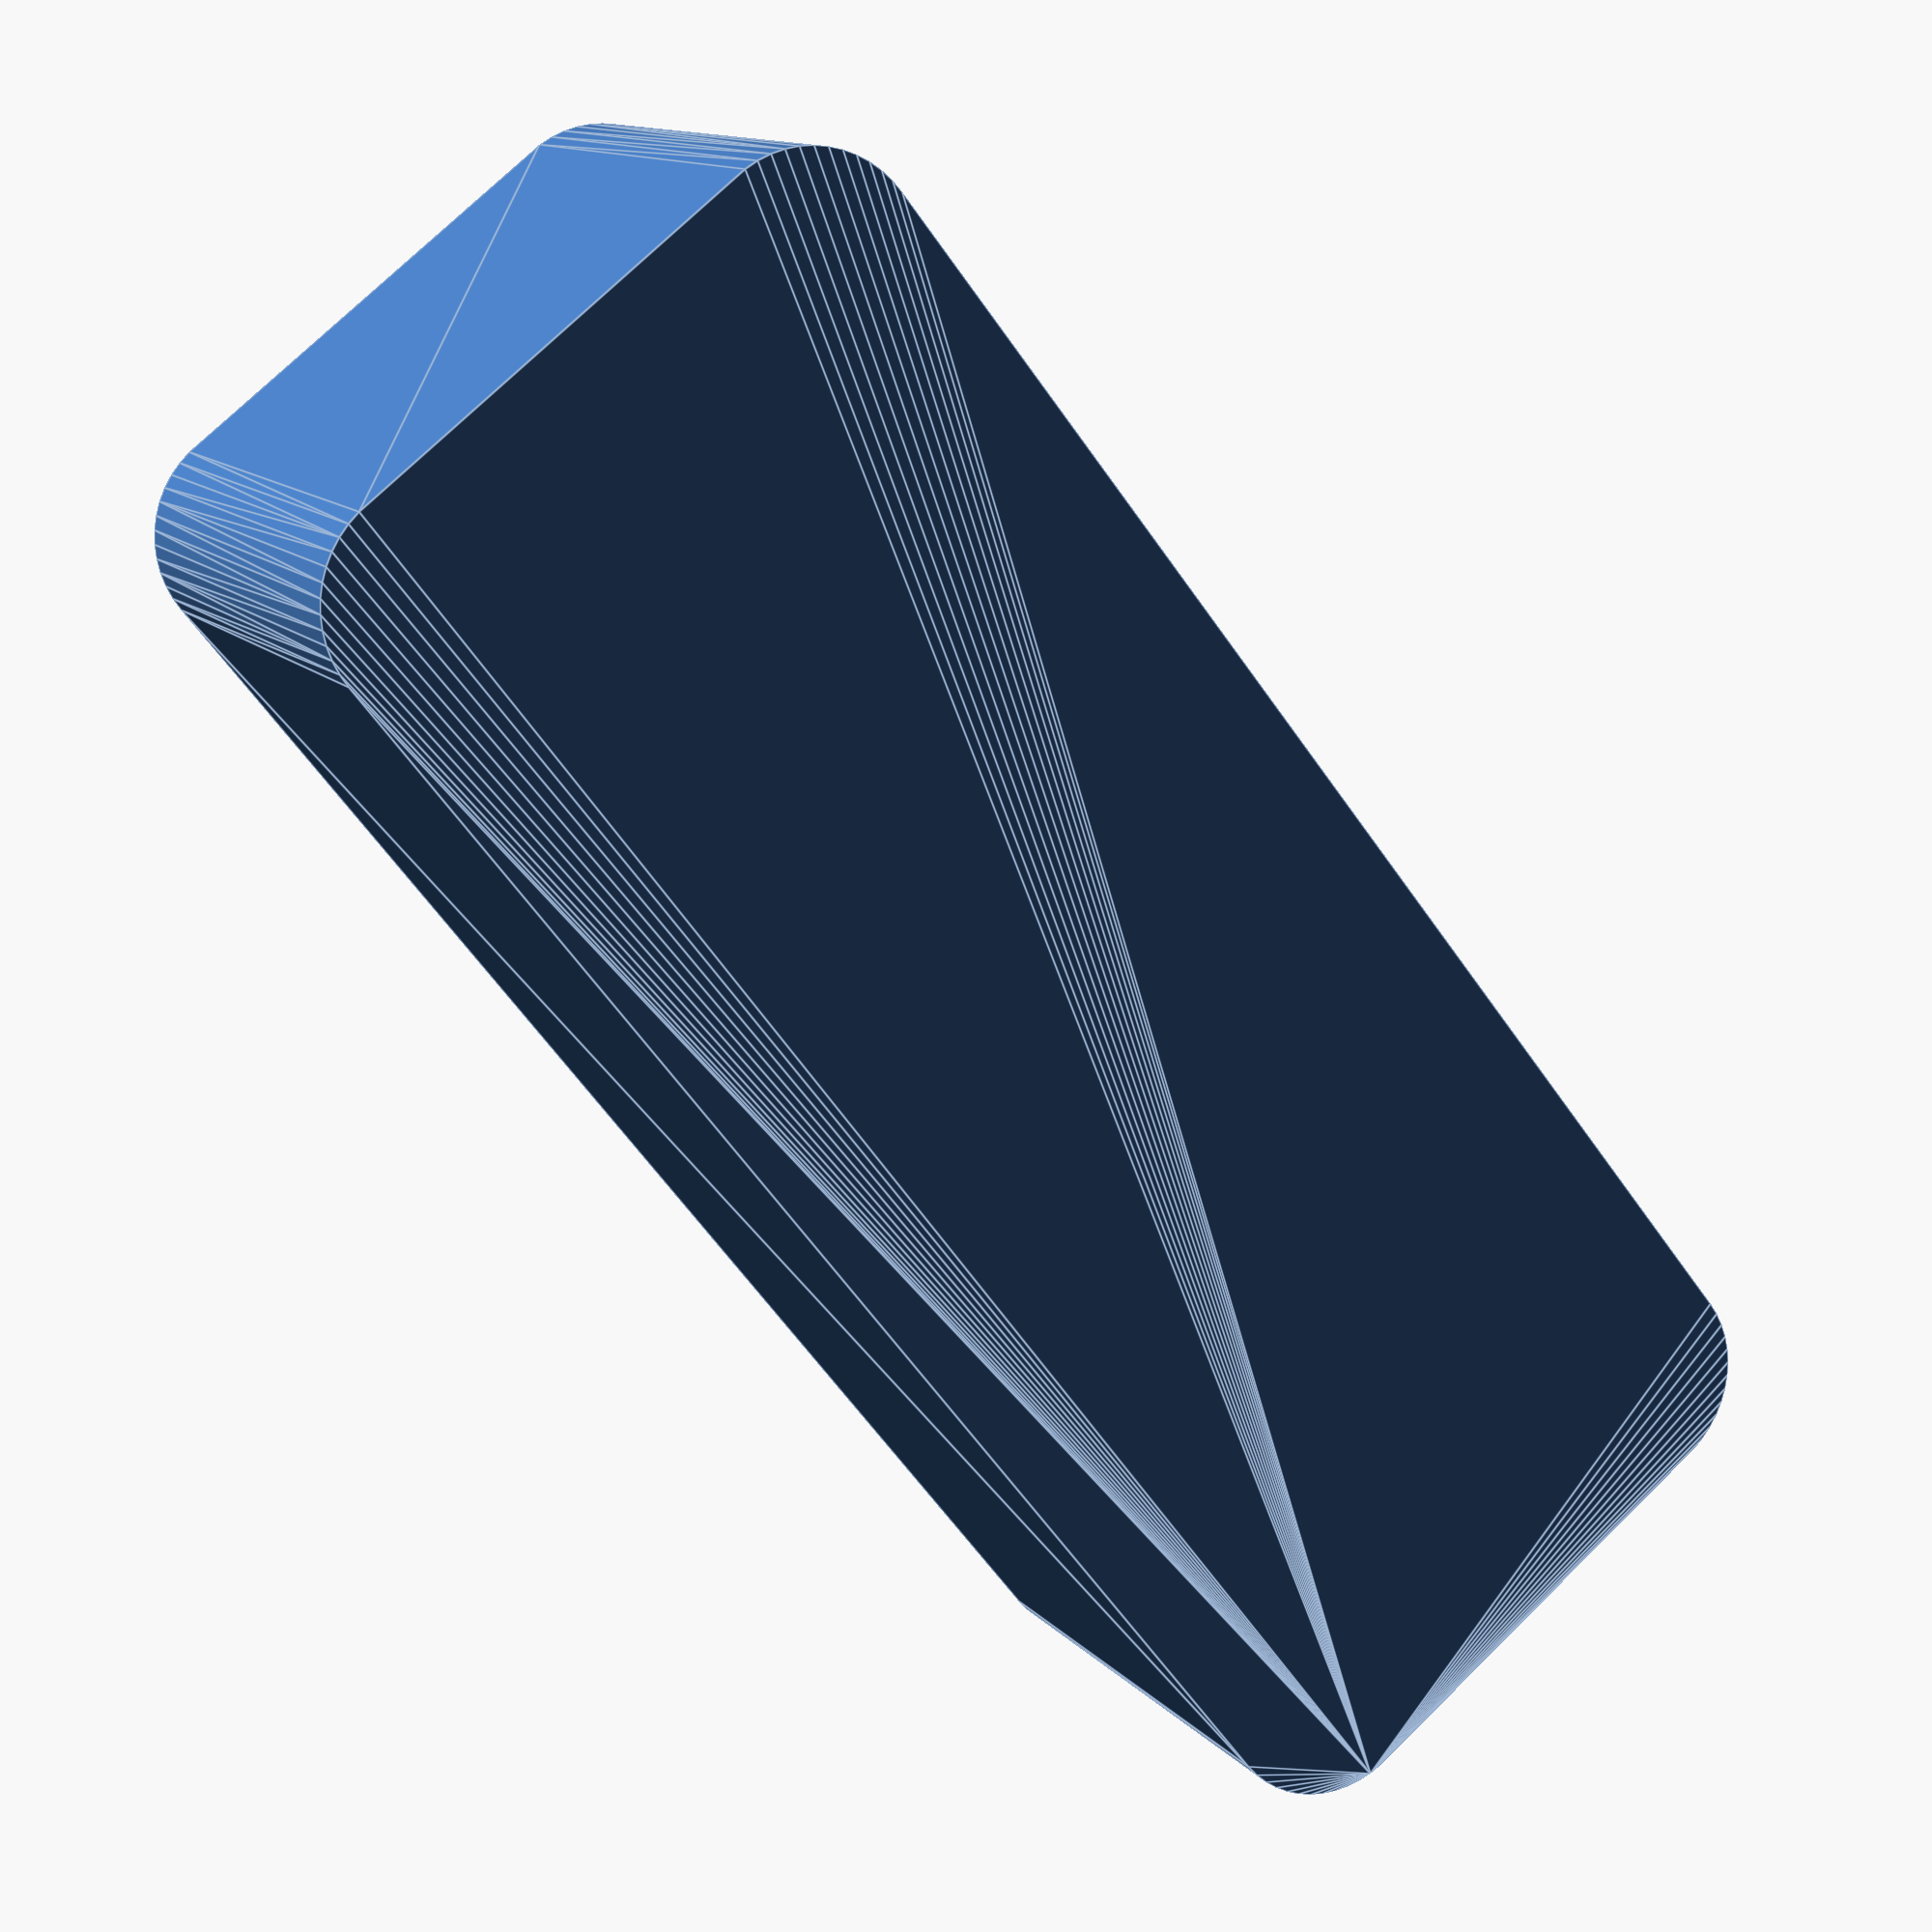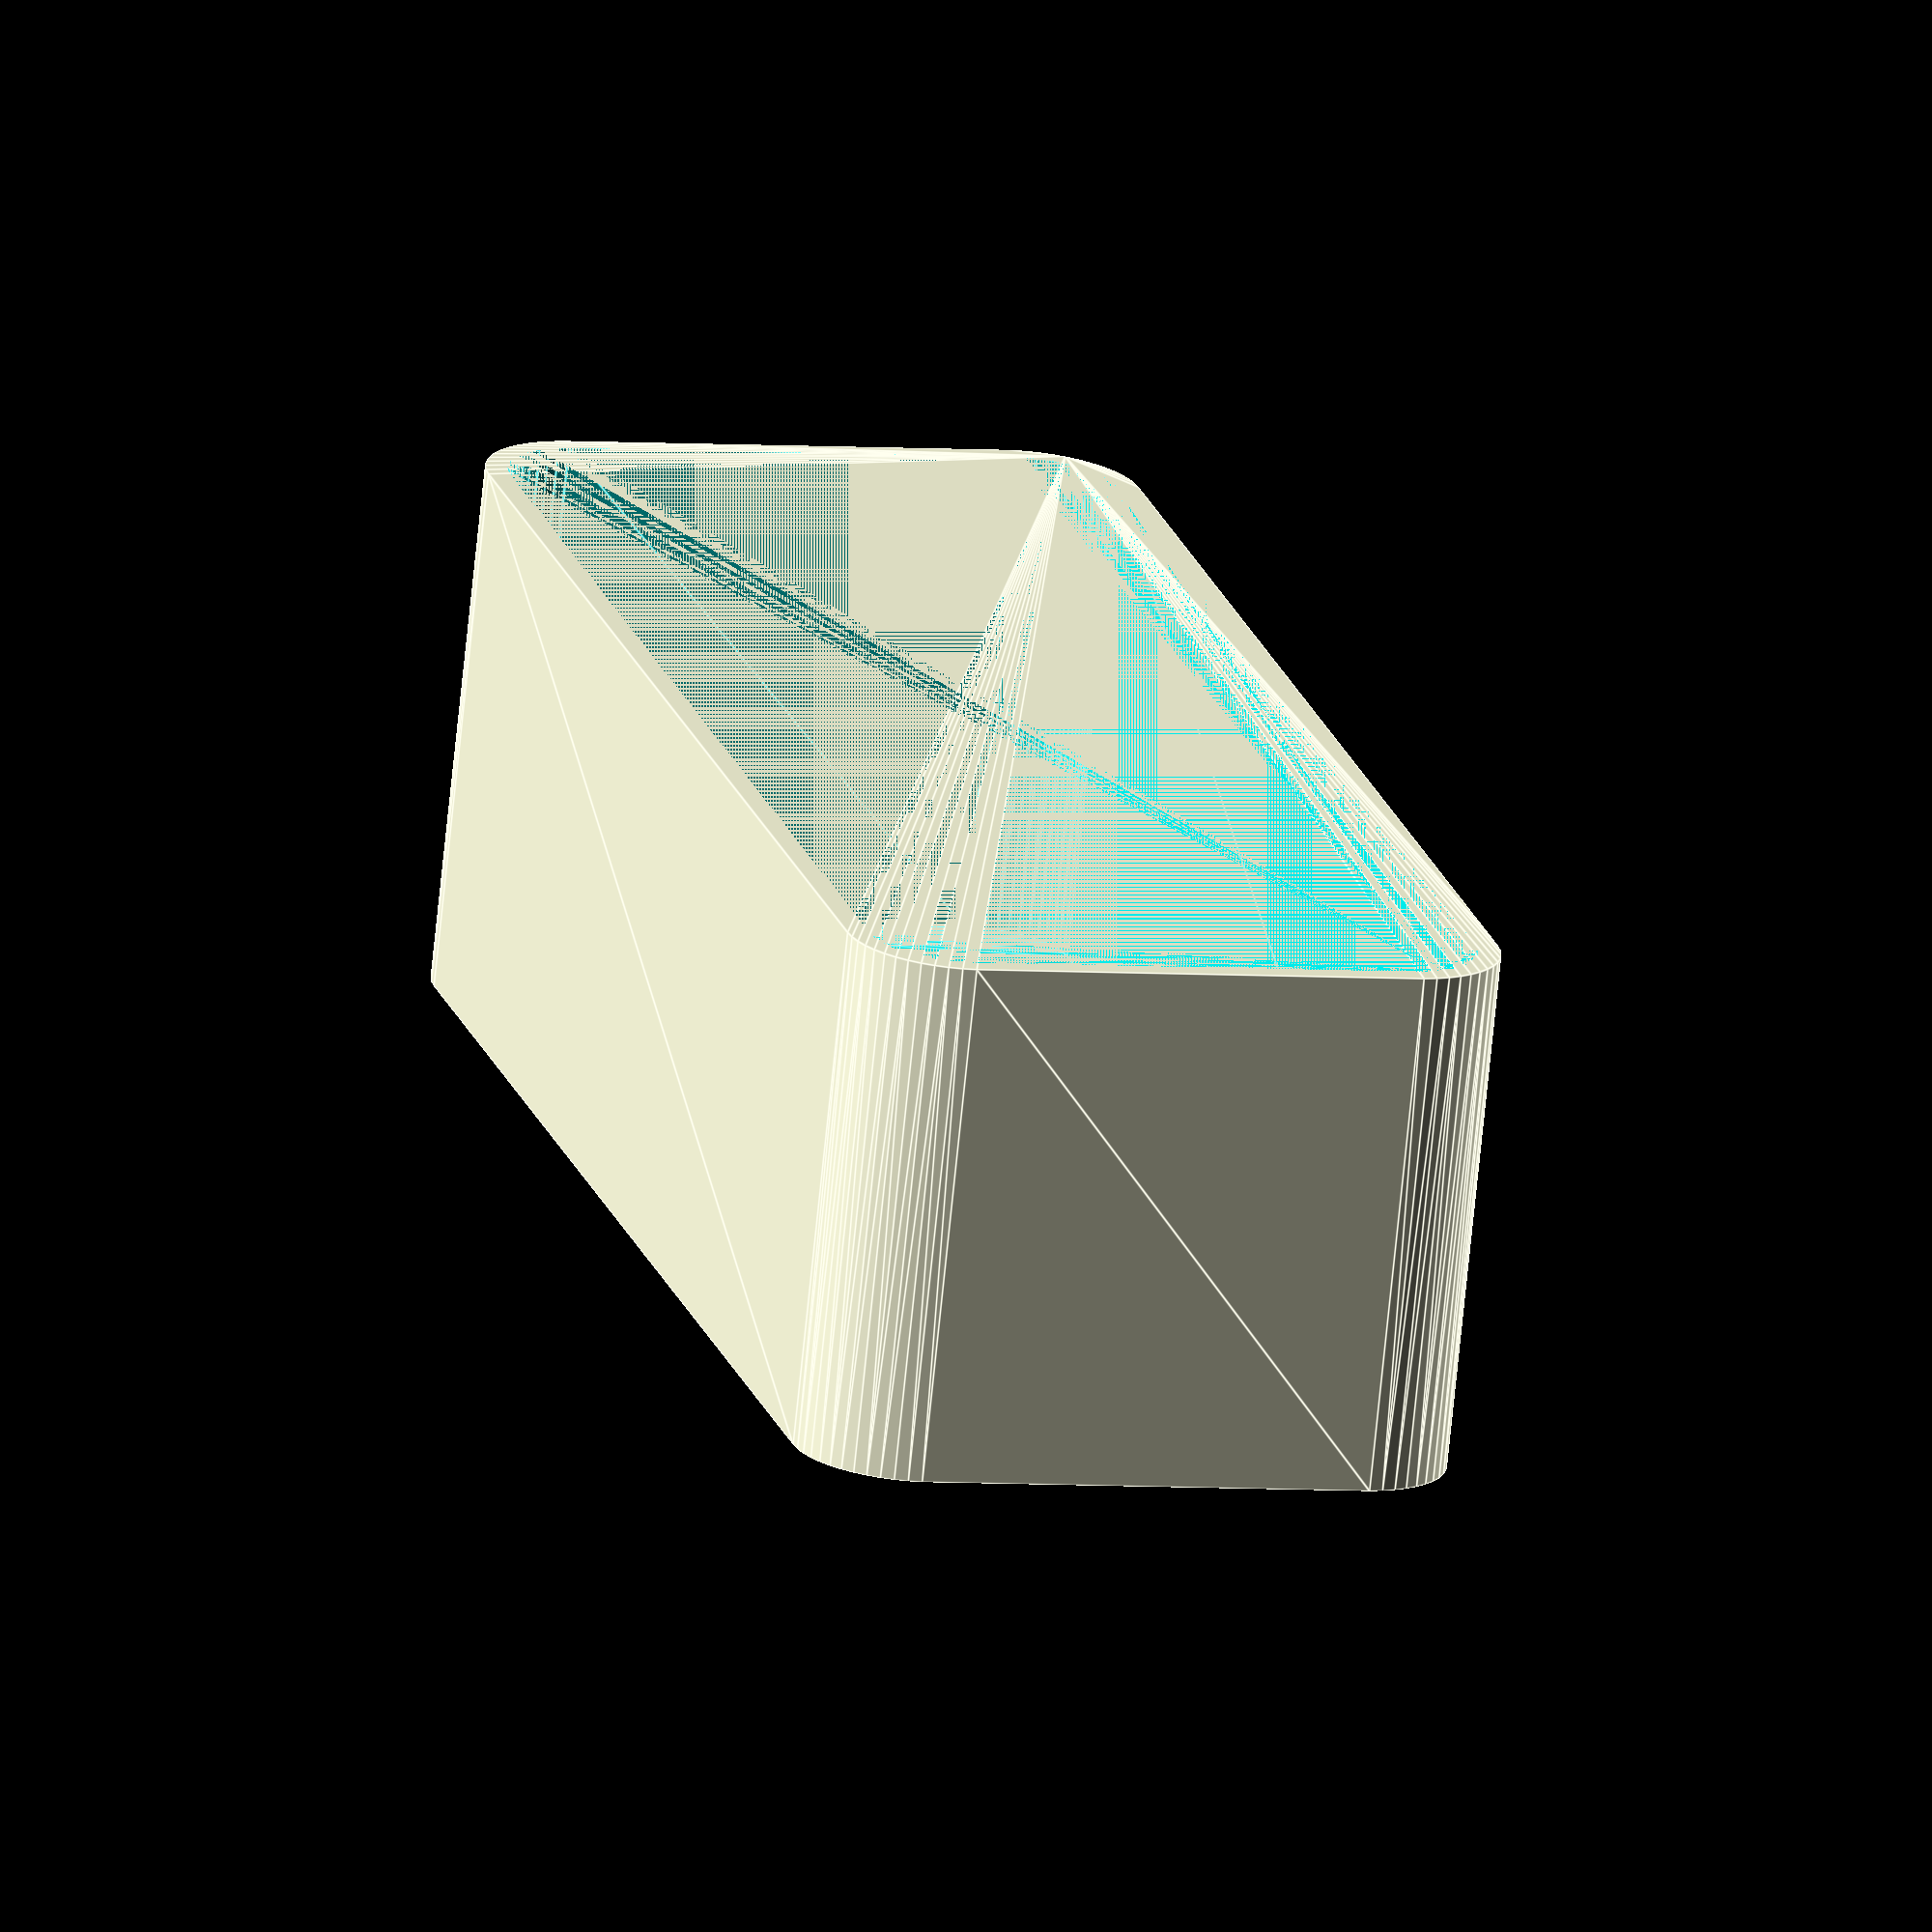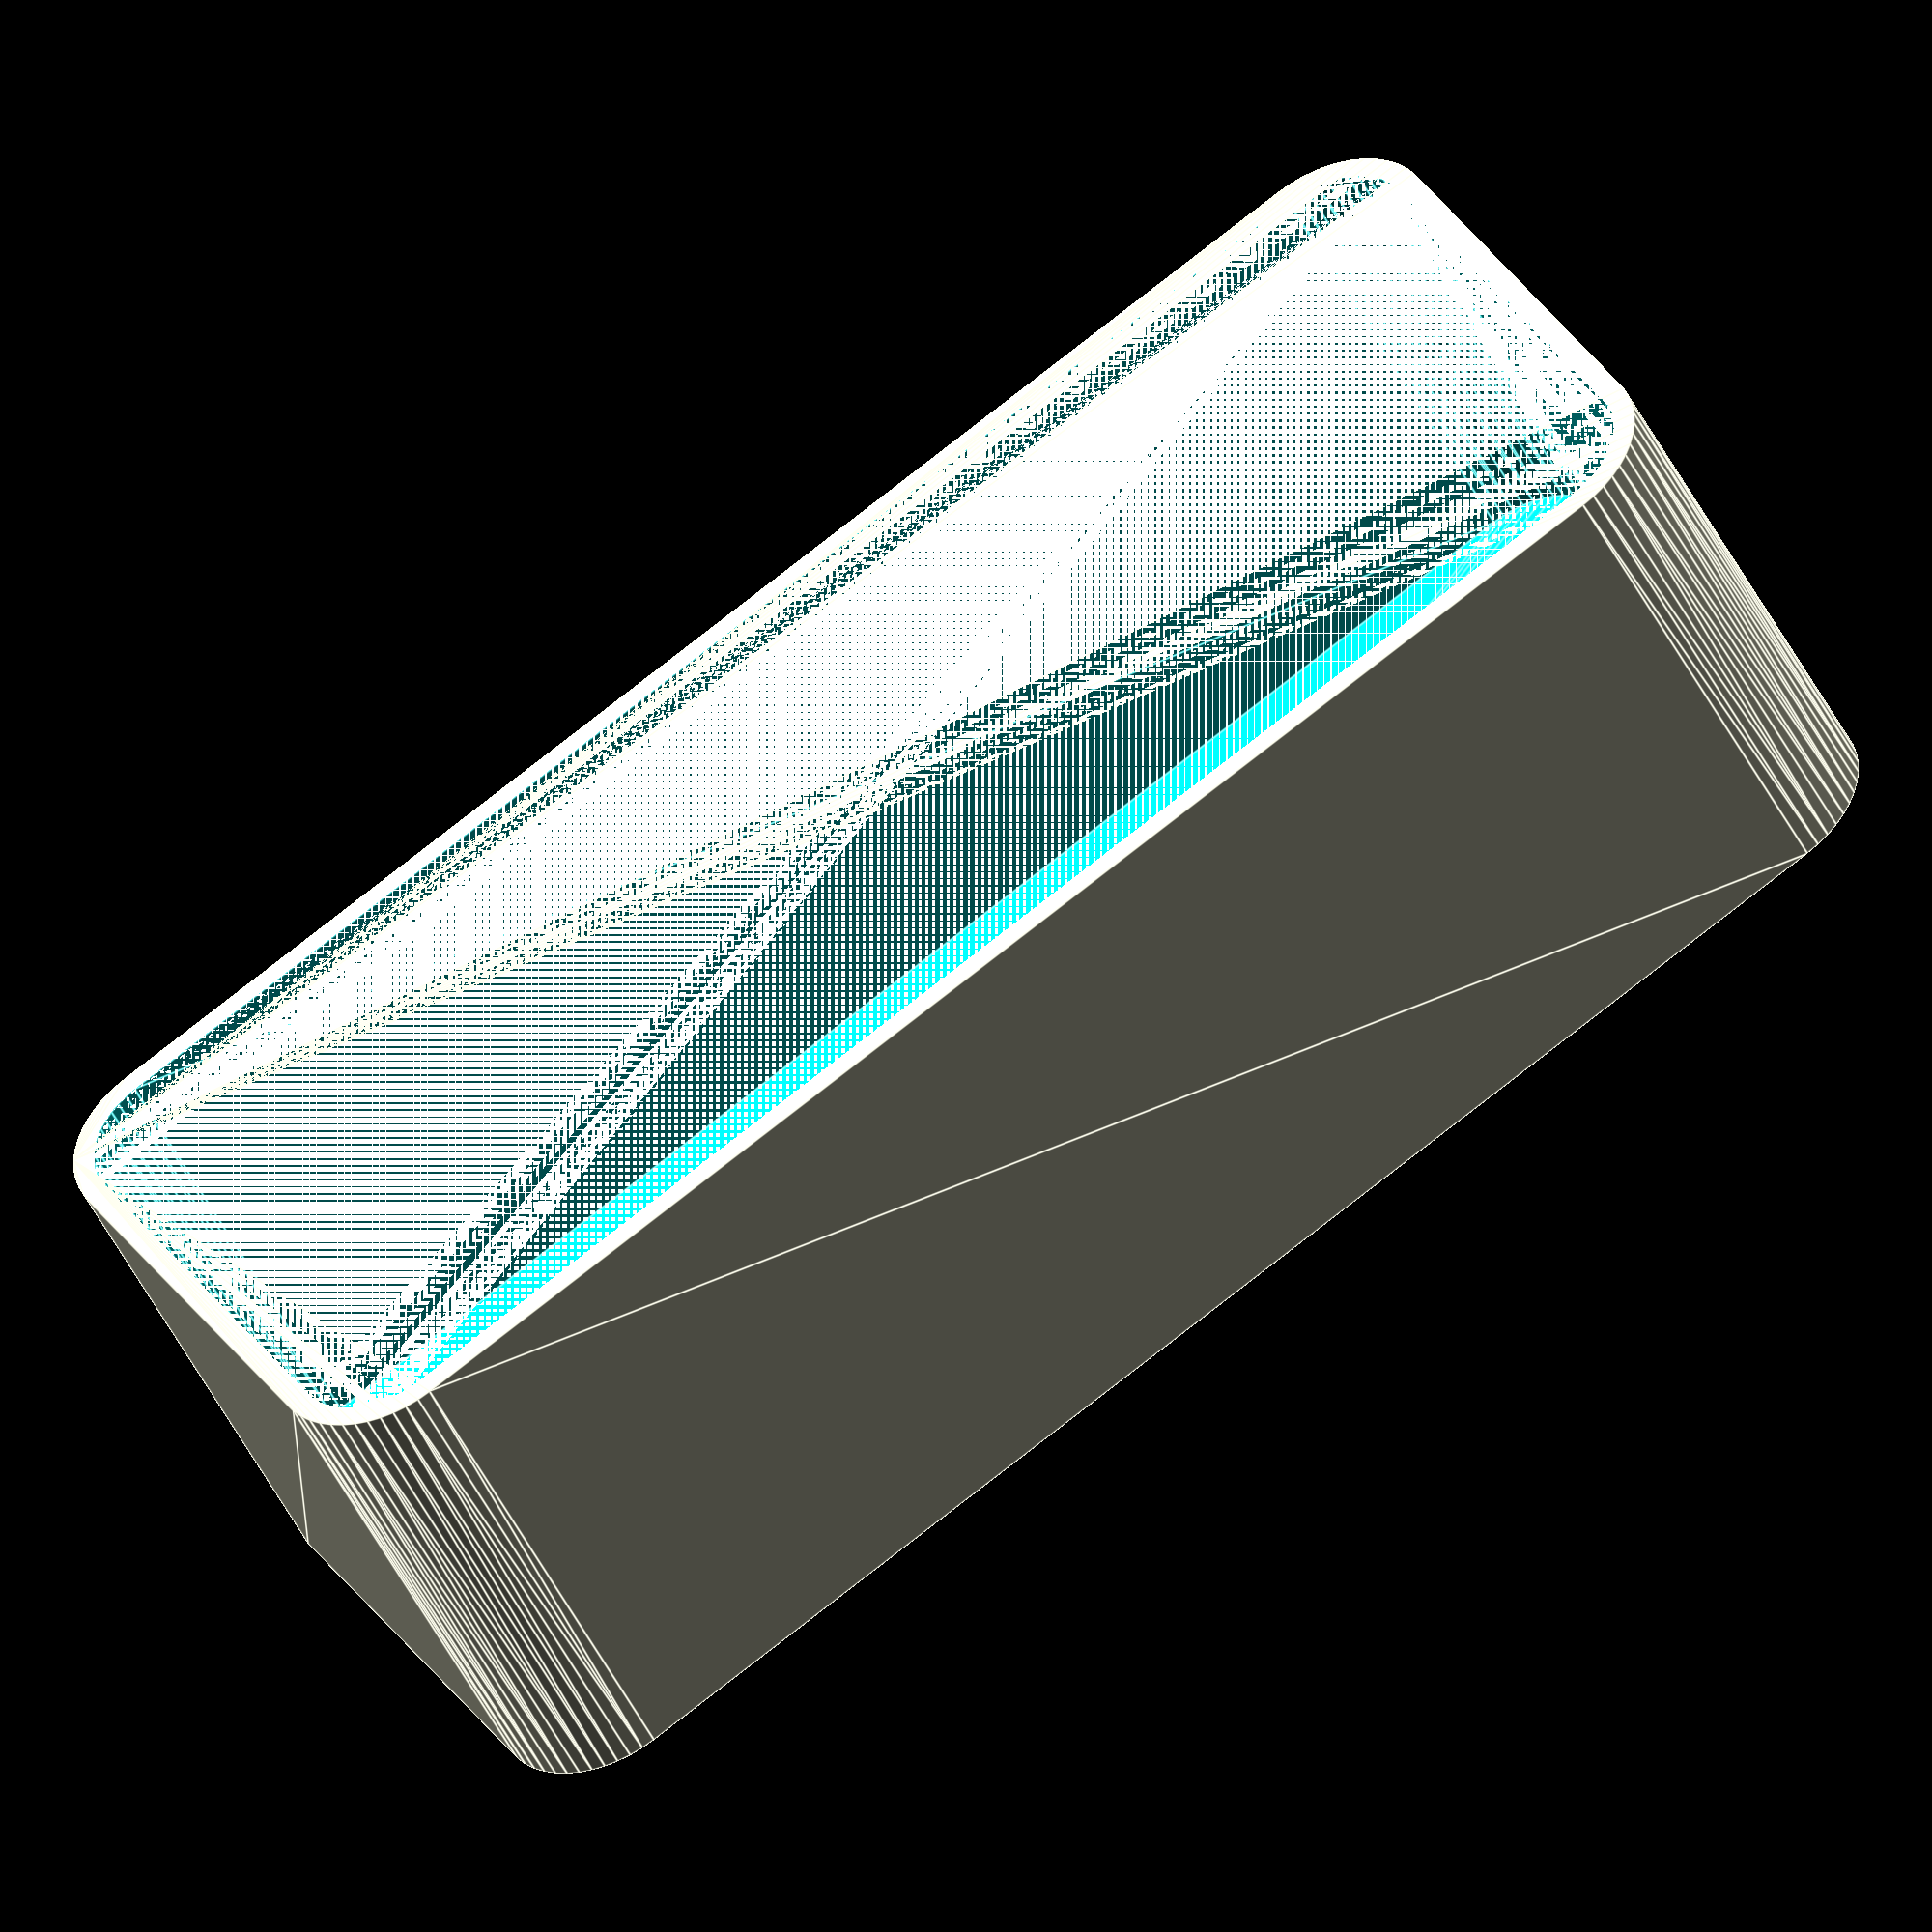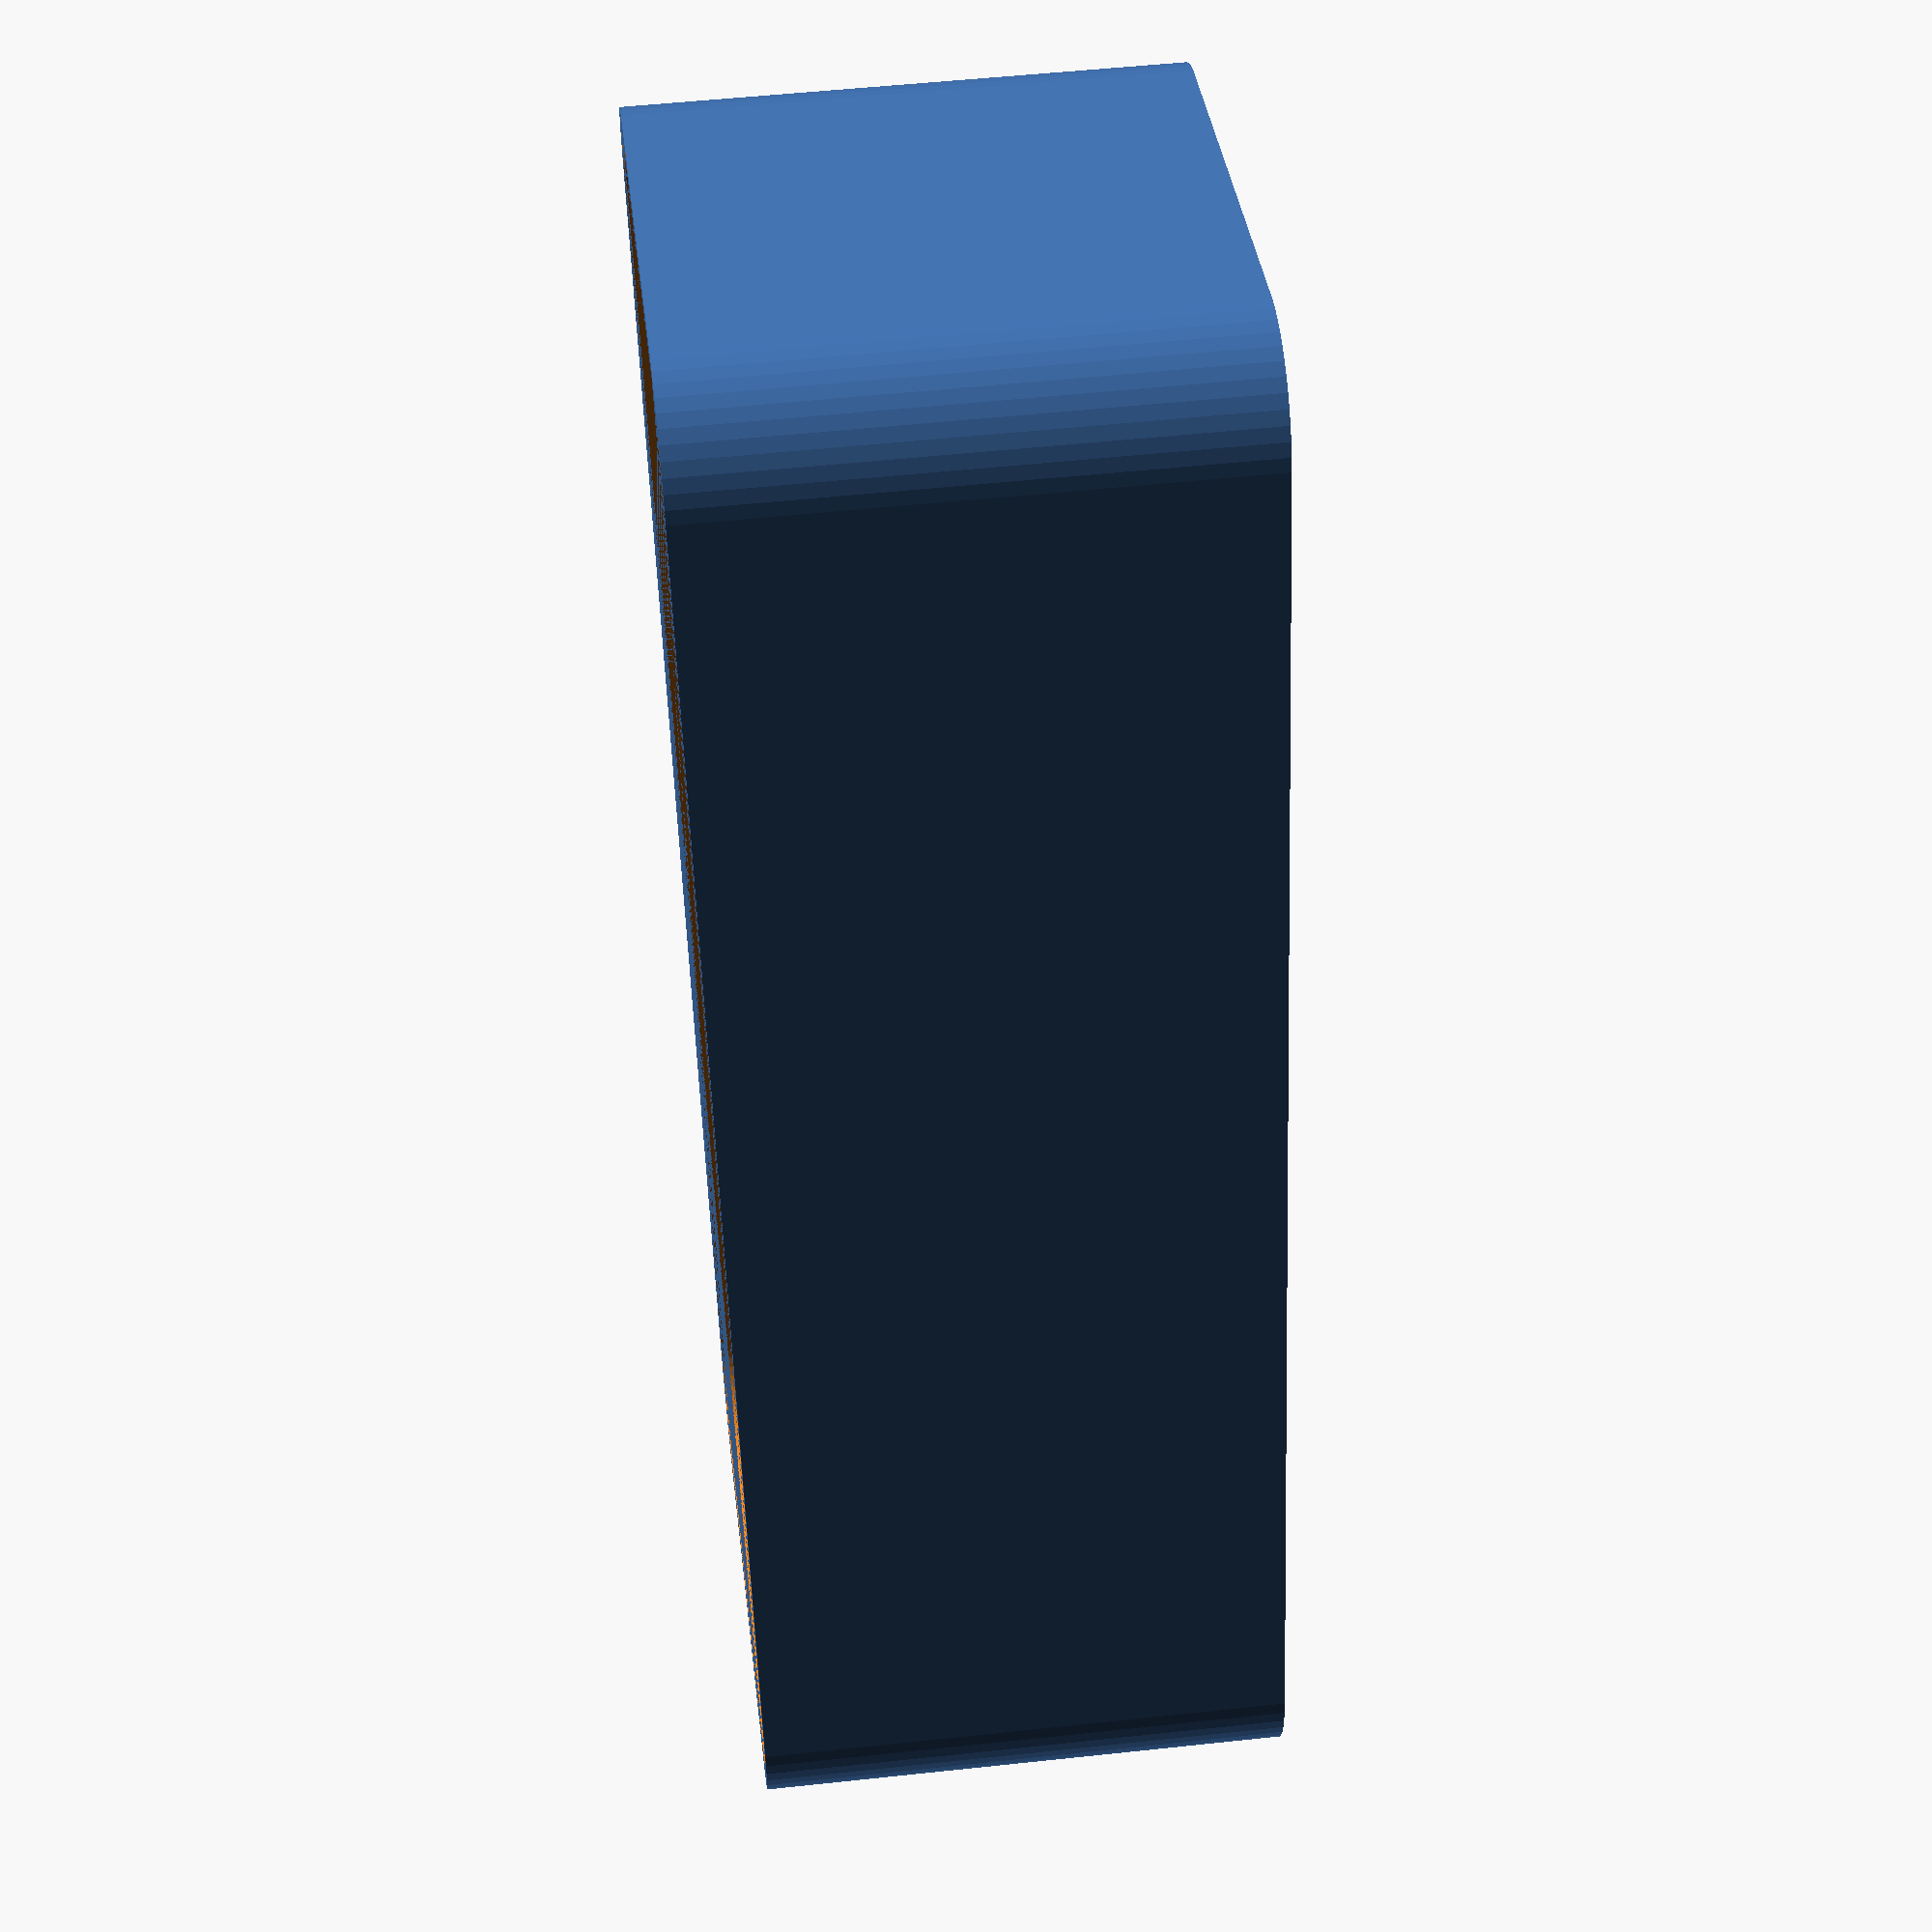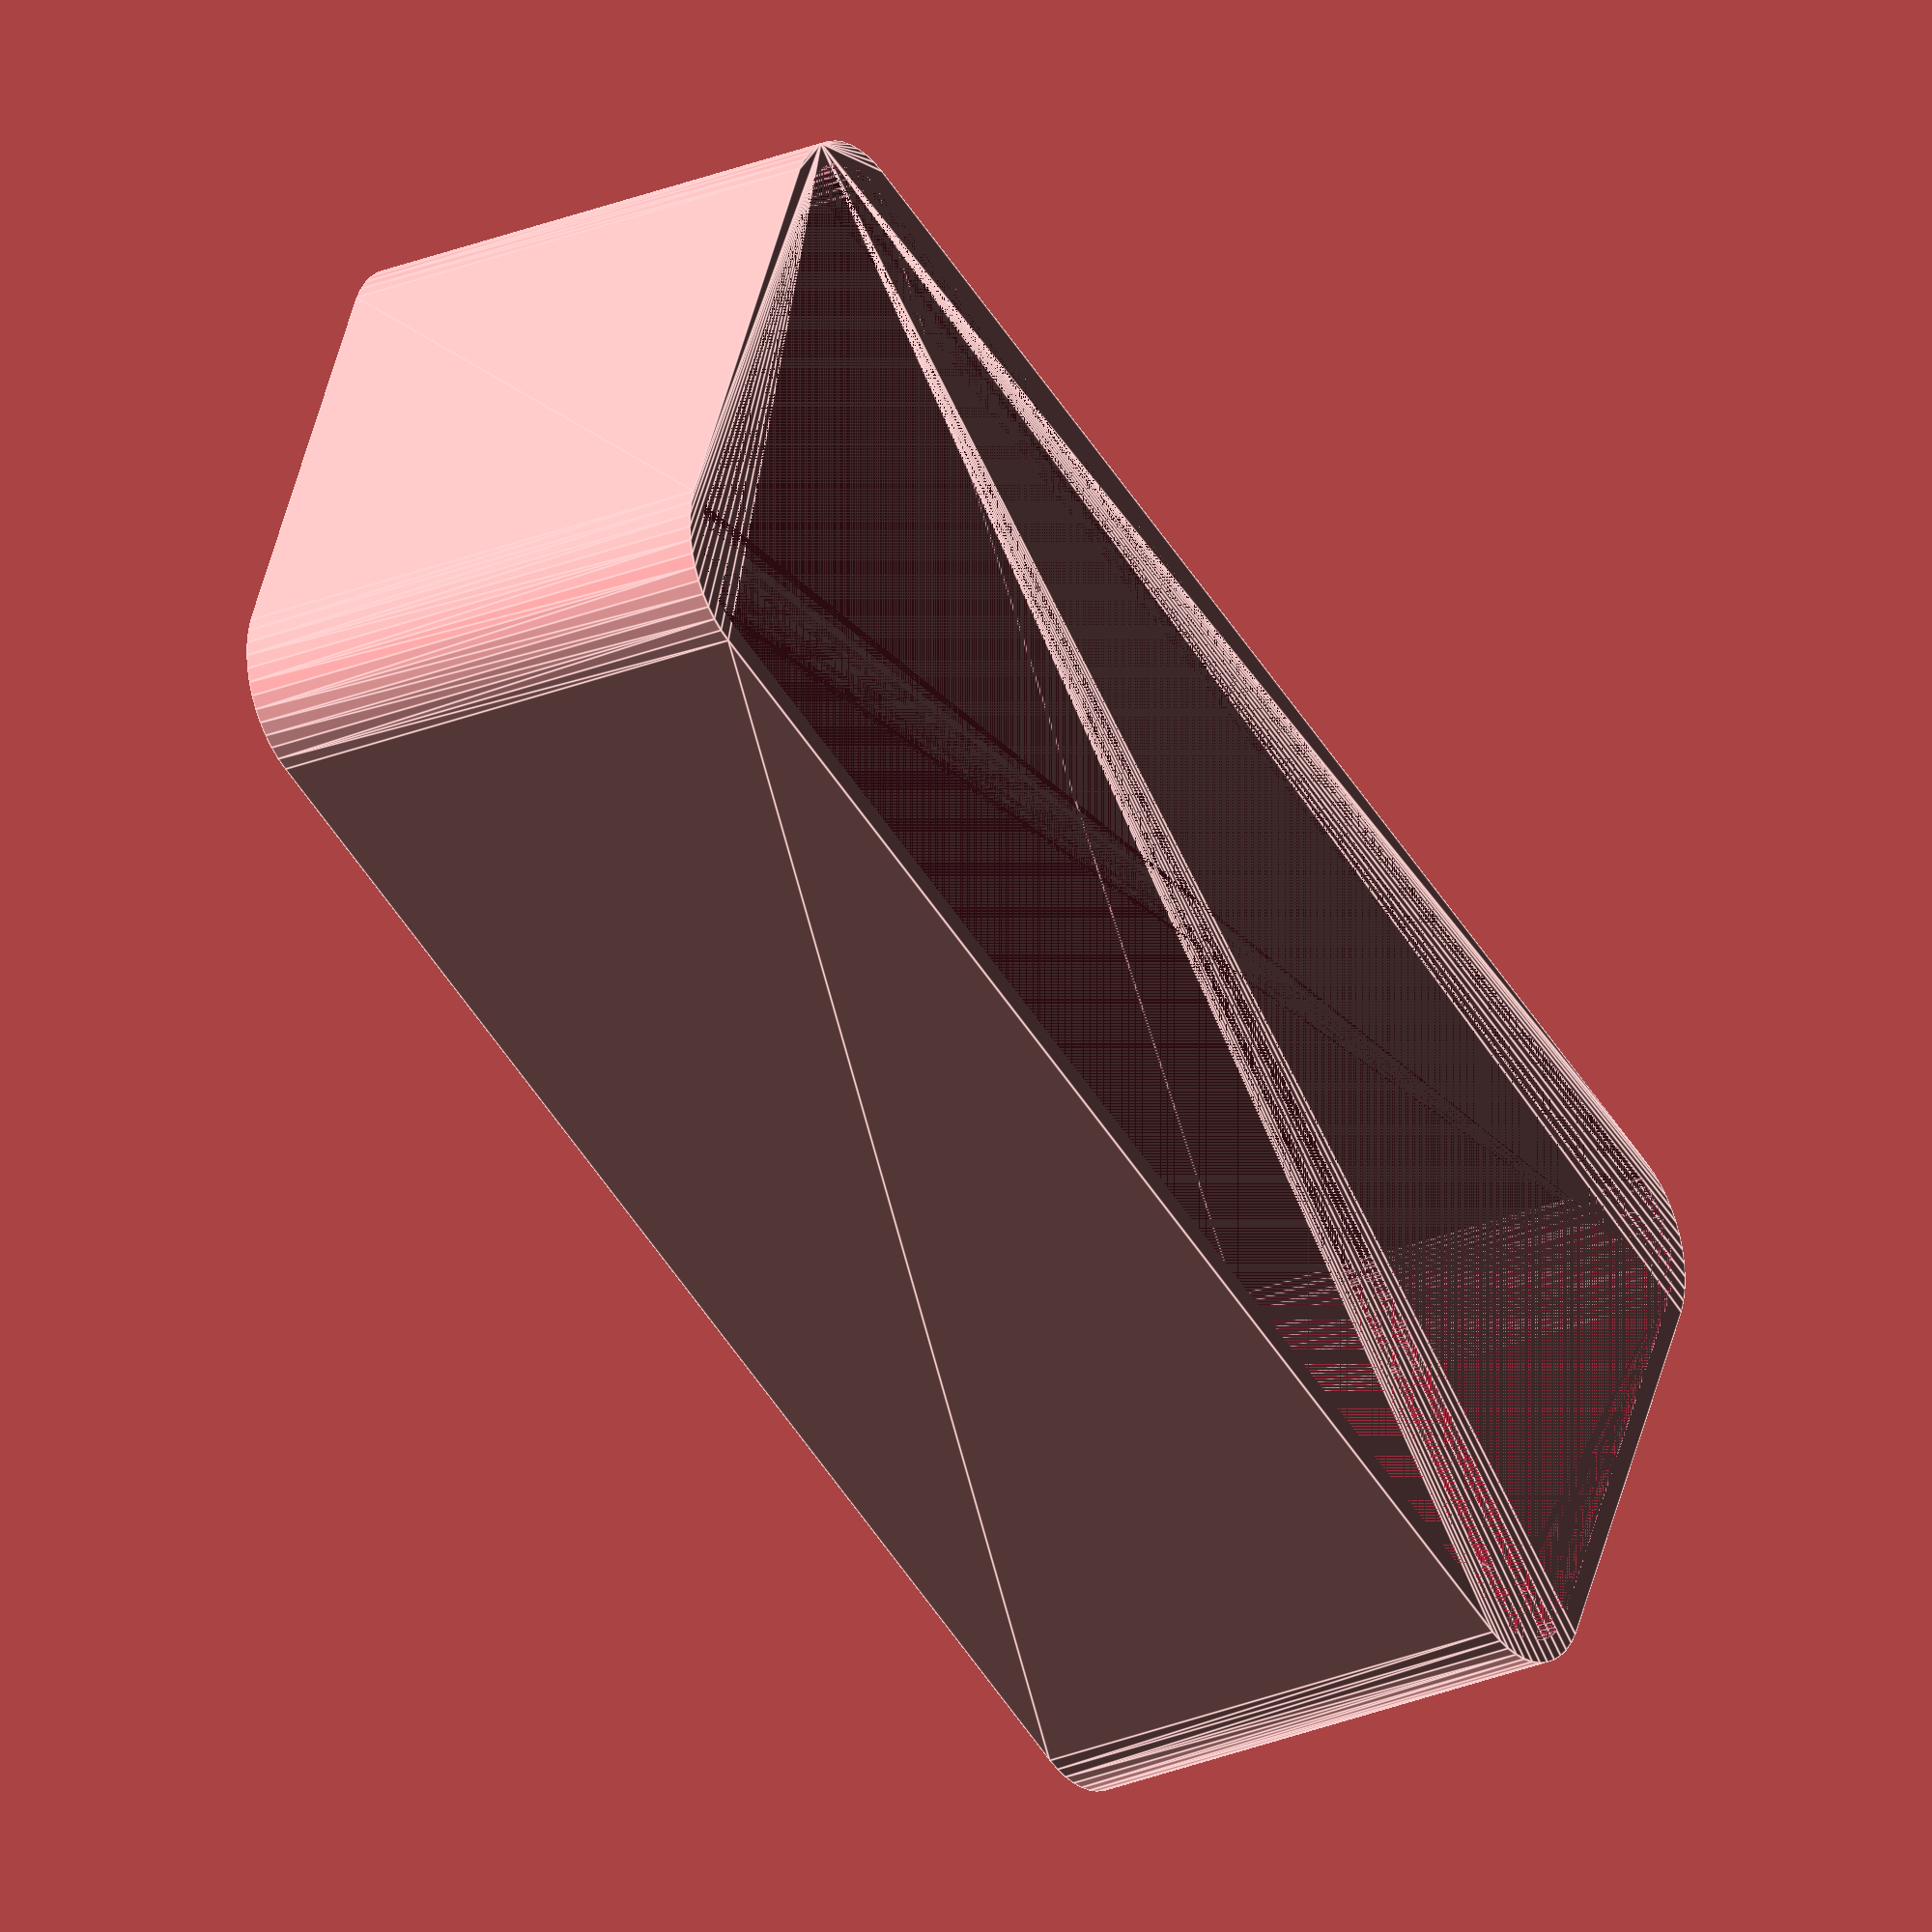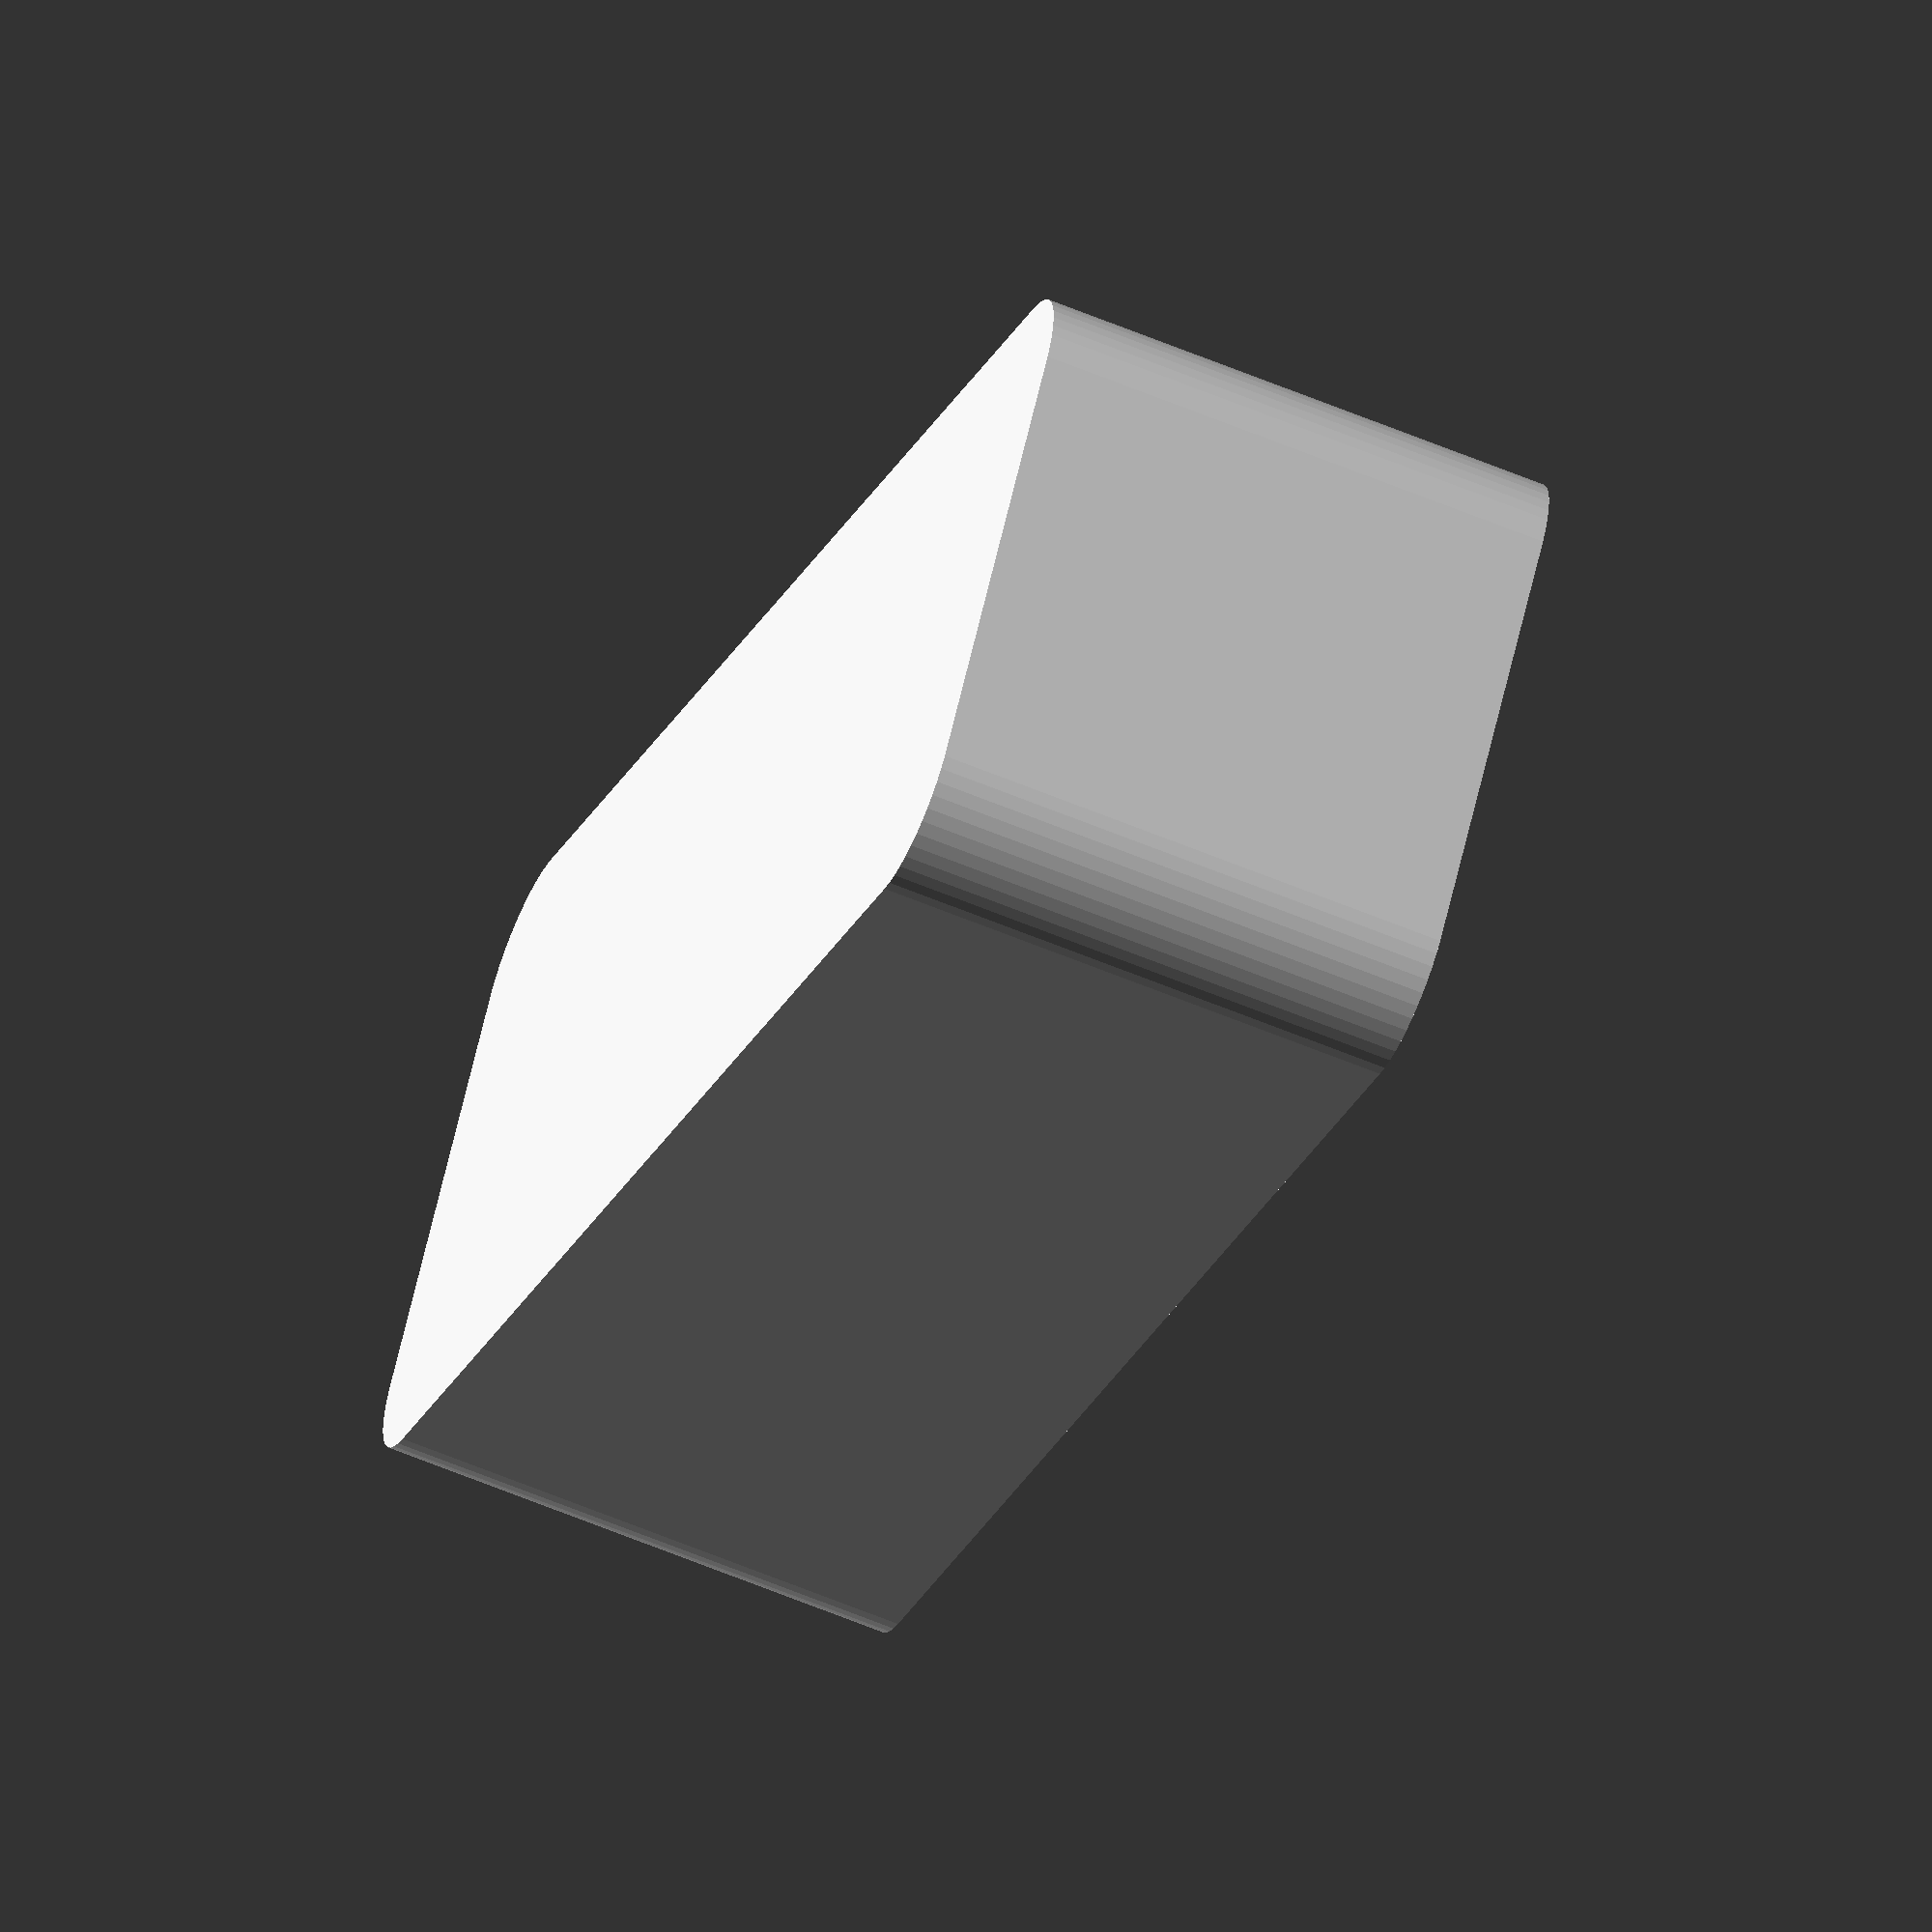
<openscad>
$fn = 50;


difference() {
	union() {
		hull() {
			translate(v = [-10.0000000000, 32.5000000000, 0]) {
				cylinder(h = 24, r = 5);
			}
			translate(v = [10.0000000000, 32.5000000000, 0]) {
				cylinder(h = 24, r = 5);
			}
			translate(v = [-10.0000000000, -32.5000000000, 0]) {
				cylinder(h = 24, r = 5);
			}
			translate(v = [10.0000000000, -32.5000000000, 0]) {
				cylinder(h = 24, r = 5);
			}
		}
	}
	union() {
		translate(v = [0, 0, 2]) {
			hull() {
				translate(v = [-10.0000000000, 32.5000000000, 0]) {
					cylinder(h = 22, r = 4);
				}
				translate(v = [10.0000000000, 32.5000000000, 0]) {
					cylinder(h = 22, r = 4);
				}
				translate(v = [-10.0000000000, -32.5000000000, 0]) {
					cylinder(h = 22, r = 4);
				}
				translate(v = [10.0000000000, -32.5000000000, 0]) {
					cylinder(h = 22, r = 4);
				}
			}
		}
	}
}
</openscad>
<views>
elev=167.9 azim=218.2 roll=24.6 proj=p view=edges
elev=72.6 azim=345.7 roll=354.2 proj=o view=edges
elev=225.3 azim=60.2 roll=155.4 proj=o view=edges
elev=307.3 azim=342.8 roll=83.4 proj=p view=wireframe
elev=24.7 azim=293.6 roll=304.8 proj=o view=edges
elev=59.7 azim=236.1 roll=246.6 proj=o view=wireframe
</views>
